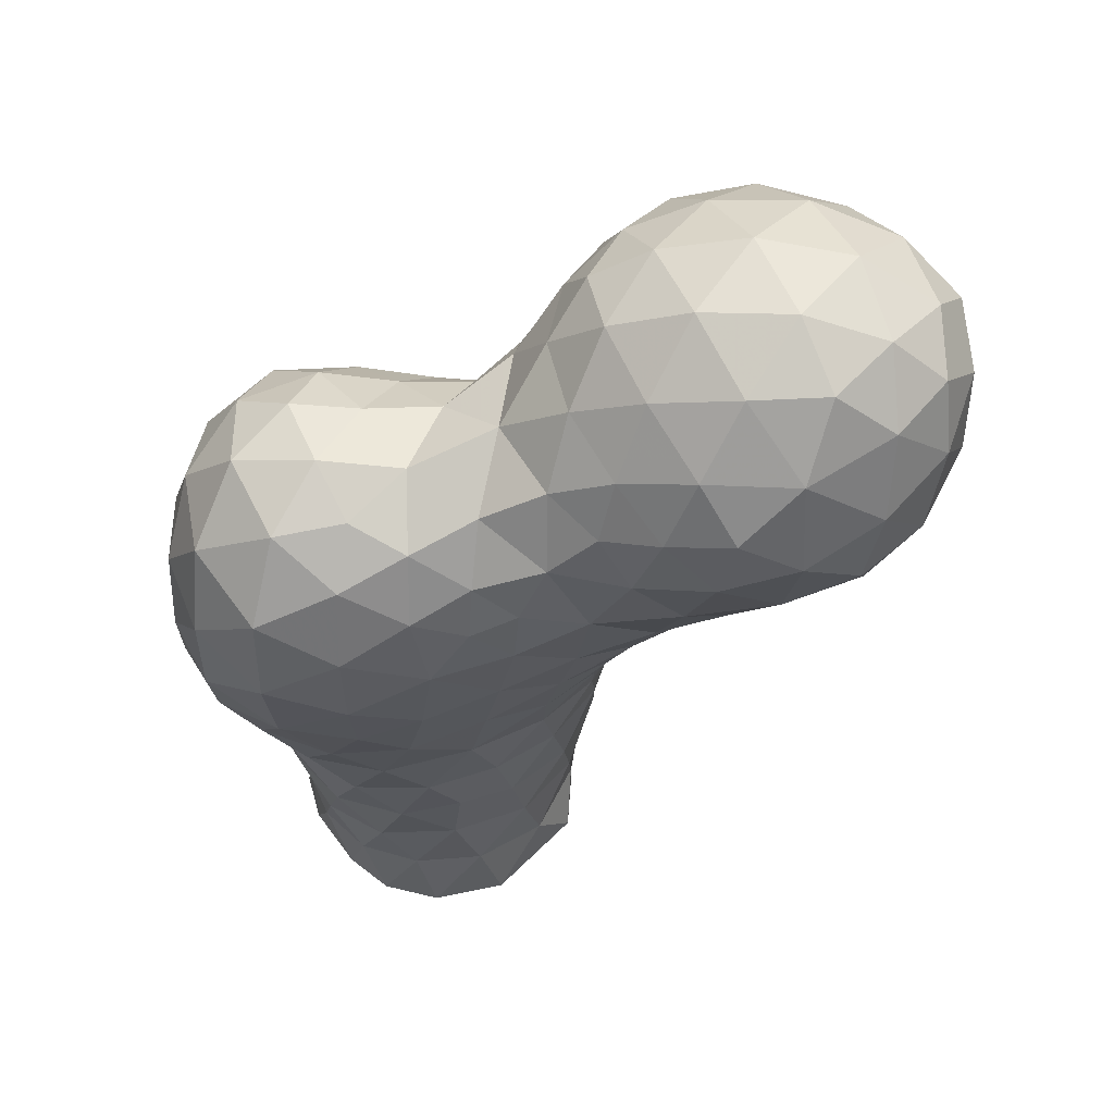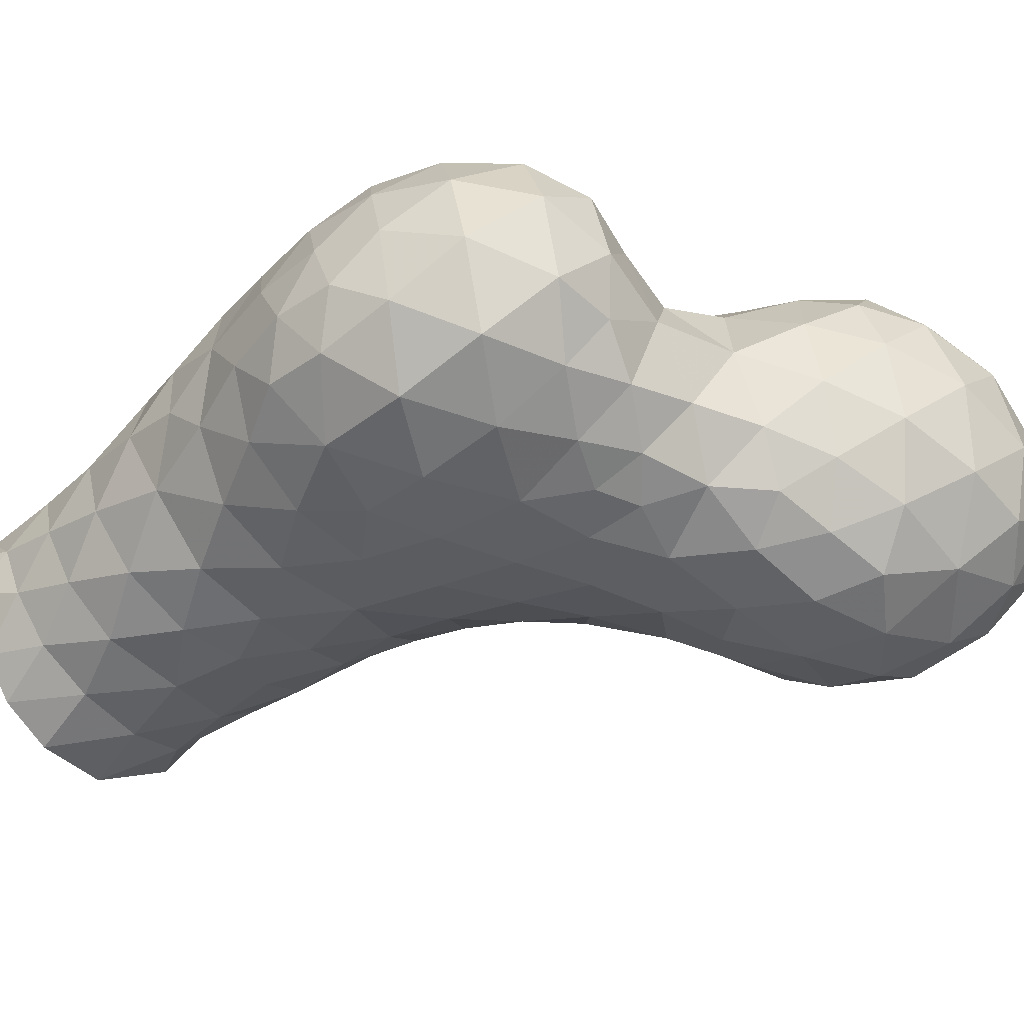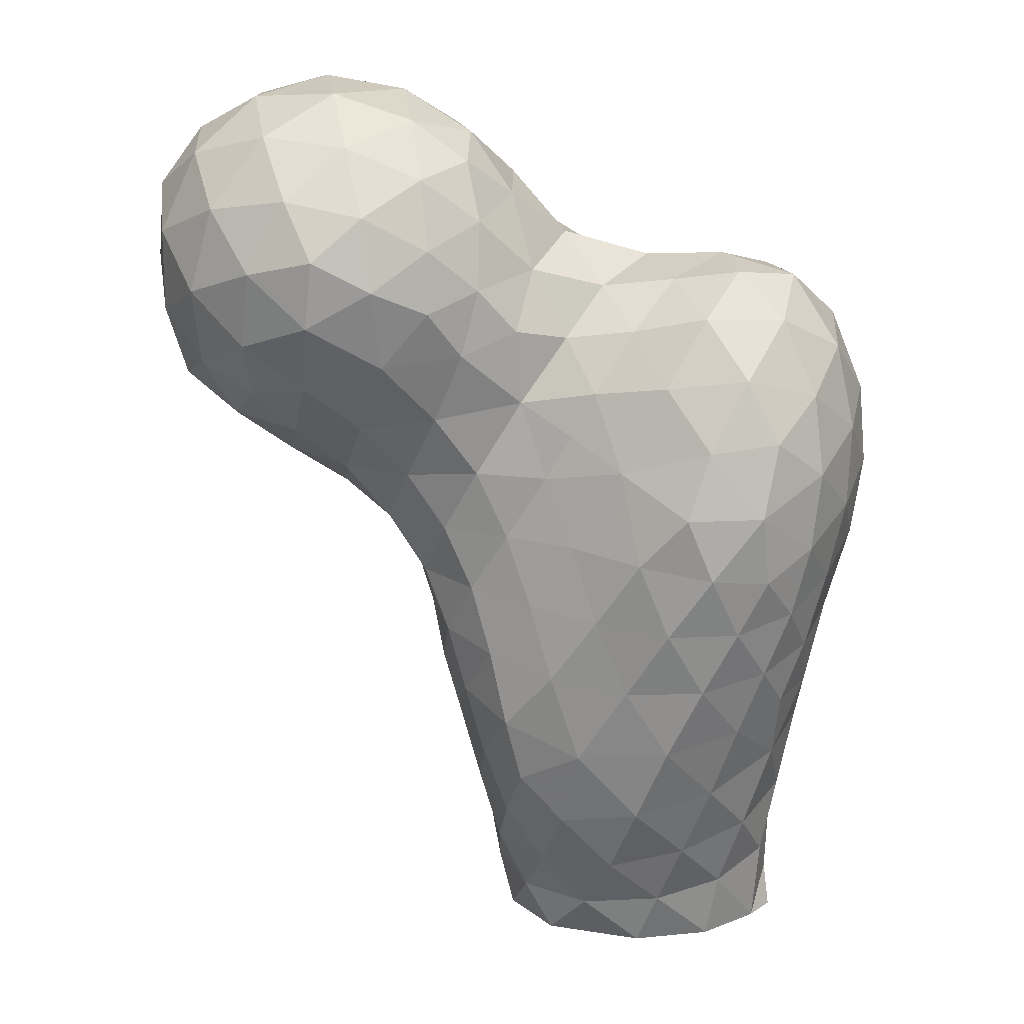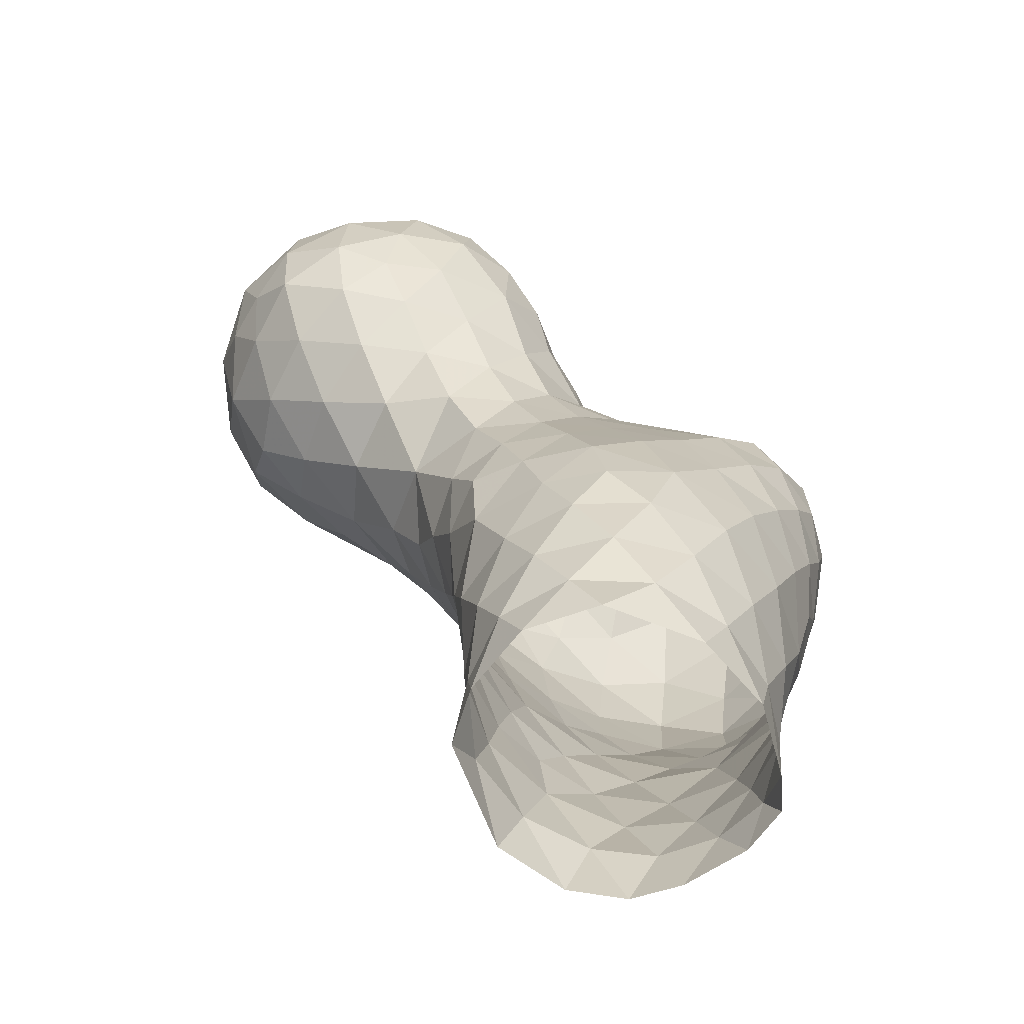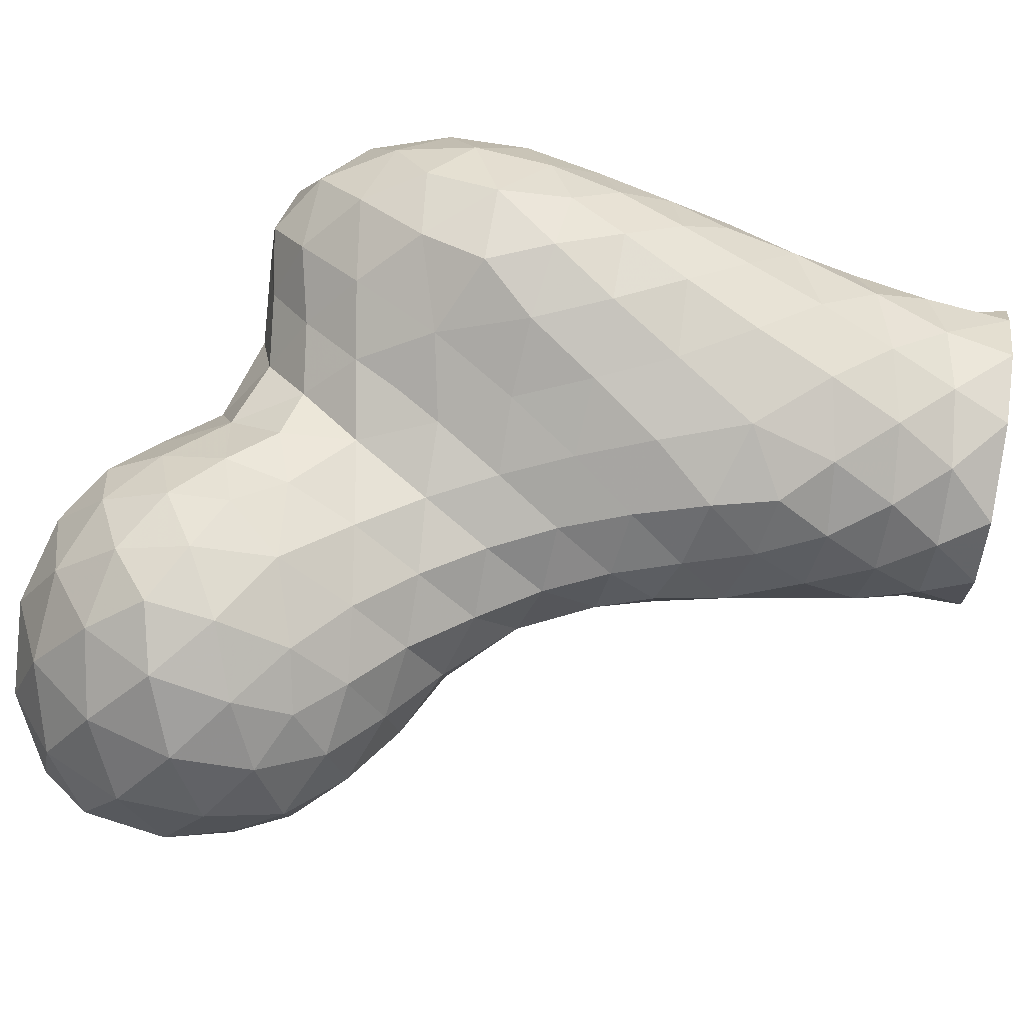
<metadata>
{"format":"obj","ext":"obj","renderer":"f3d","projection":"perspective","resolution":1024,"background":"white","views":[{"elev":63.6,"azim":-10.0,"up":"+Z"},{"elev":-42.5,"azim":-51.3,"up":"+Y"},{"elev":17.9,"azim":-175.3,"up":"+Z"},{"elev":-75.8,"azim":147.4,"up":"+Z"},{"elev":76.9,"azim":99.5,"up":"+Y"}]}
</metadata>
<code>
v 7.548 -18.74 76.23
v 18.16 -17.72 80.45
v 9.813 -18.53 86.59
v 19.75 -18.33 92.15
v 28.8 -17.56 84.43
v -14.86 -12.8 9.306
v -19.87 -5.761 8.103
v -17.25 -11.36 0
v -8.035 21.6 17.49
v -17.33 16.29 20.17
v -12.12 23.48 28.18
v -21.43 2.063 5.988
v -21.52 -2.83 0.000662
v 0.67 18.15 98.18
v -9.667 19.96 100.6
v -4.792 11.18 104.5
v -18.87 -8.421 17.81
v -21.9 0.1656 15.49
v 18.82 22.57 67.89
v 15.19 25.17 58.18
v 8.886 26.73 67.84
v -12.87 -17.58 89.56
v -3.183 -15.83 94.83
v -11.64 -12.13 99.46
v -4.287 25.33 91.53
v 18.48 -11.25 0.001925
v 20.05 -5.212 7.992
v 13.39 -13.8 7.806
v 33.17 -15.39 120.4
v 39.6 -9.305 128
v 28.53 -5.73 124.6
v -11.61 -14.94 19.62
v -22.64 -2.513 26.13
v -22.23 3.94 0
v -19.43 7.983 0.003961
v -6.873 -17.04 10.12
v -5.508 28.86 36.59
v 0.6475 30.23 46.63
v 7.66 28.32 35.36
v -25.12 5.027 34.13
v -22.66 7.587 23.2
v -20.42 8.623 12.23
v 16.24 -10.93 37.78
v 18.1 -9.624 27.48
v 23.86 -3.667 35.74
v -17.32 -11.41 28.57
v 24.32 -0.7562 25.59
v 3.221 -17.94 9.89
v -0.3138 -17.27 21.65
v 6.892 19.28 7.025
v -4.416 19.24 8.041
v 2.861 23.44 15.45
v -14.19 -14.5 39.44
v -22.83 -5.872 38.53
v -28.47 16.51 61.06
v -25.52 18.01 50.77
v -28.9 7.127 53.21
v -1.271 17.6 0.002989
v -12.11 14.6 0.009636
v 10.98 -14.55 19.01
v 9.151 -15.03 29.8
v -21.35 16.28 32.43
v -8.007 -16.5 30.4
v -13.84 15.01 9.567
v 14.56 -14.58 58.79
v 3.338 -16.68 51.87
v 14.48 -12.34 48.13
v 23.8 -11.52 116.5
v 36.09 28.67 94.53
v 29.11 23.78 85.83
v 25.07 24.84 95.59
v 0.9055 -17.06 32.57
v 54.6 29.93 108
v 46.29 31.56 100.7
v 45.25 31.9 110.1
v 19.28 -7.655 17.21
v 23.29 2.05 15.83
v -19.44 25.43 48.64
v -23.09 24.81 57.95
v -25.95 11.76 42.53
v -33.16 3.114 86.86
v -33.94 5.979 76.31
v -33.91 -2.565 79.43
v -3.509 -17.03 40.73
v 49.49 27.59 117.9
v -4.629 -20.22 -0.004012
v -12.34 -16.84 -0.005618
v -9.616 -17.01 50.05
v -22.27 19.75 42.45
v 13.46 20.01 14.5
v -15.3 30.21 56.38
v -26.6 2.707 43.59
v 6.908 -15.33 40.15
v -23.61 -16.53 82.83
v -12.92 -19.27 77.67
v -16.38 -16.78 59.13
v -5.484 -18.68 60.81
v 22.8 -6.391 45.5
v -20.05 -12.58 49.07
v -30.82 -7.832 86.84
v -22.88 -12.93 95.22
v 24.78 -19.1 102.5
v 14.72 -14.94 102.2
v -15.82 24.85 38.91
v 10.17 24.93 23.53
v -28.78 -1.638 97.24
v -26.82 -4.109 50.28
v -32.32 6.928 65.35
v -33.78 -2.294 70.48
v -3.201 -19.39 71.89
v -12.29 -18.89 67.75
v 5.562 -17.91 64.81
v -1.031 26.9 25.57
v 16.85 21.08 87.98
v 23.31 21.54 77.22
v 27.55 7.636 34.78
v -30.95 -2.49 60.36
v -30.4 -9.533 66.63
v -10.46 29.84 47.01
v 69.82 -7.731 104.7
v 65.01 -9.916 92.93
v 70.2 -1.39 97.39
v -22.62 -16.2 69.61
v 28.36 1.81 44.01
v 29.16 -2.094 52.94
v 22.58 -9.116 54.88
v 19.11 19.27 22.62
v -2.105 -9.868 102.6
v -8.986 -4.945 104.6
v -25.61 -11.27 58.75
v 20.43 -3.555 0.007017
v 5.252 29.61 57.28
v 10.71 -16.89 94.41
v 4.183 -17.27 91.9
v 16.55 24.29 30.11
v 16.55 13.65 6.886
v 20.86 12.22 14.77
v 21.36 4.484 7.284
v -19.4 29.69 64.23
v -11.43 32.84 65.32
v -0.4971 0.6434 106.1
v 7.299 -7.724 105.6
v 64.95 13.39 122.4
v 66.48 1.814 124.5
v 71.52 6.819 117
v 24.07 9.994 23.96
v 22.84 17.75 31.77
v 18.81 24.59 39.1
v 25.65 17.03 41.51
v 72.94 4.46 105.8
v 70.44 6.227 96.03
v 29.42 -6.108 60.27
v 67.71 11.92 89.3
v 70.06 14.73 99.59
v -1.533 -19 84.23
v 10.55 17.19 96.83
v 17.54 21.19 98.51
v 56.99 7.023 129.8
v -25.59 24.43 67.95
v 33.07 13.79 127.5
v 35.66 2.238 130.5
v 44.75 11.21 130.8
v -5.346 32.1 56.43
v 23.95 -11.77 64.17
v -31.07 -10.41 75.99
v 29.67 10.17 44.34
v 22.8 23.17 104.8
v 11.85 27.75 47.66
v 21.3 22.57 49.36
v -30.94 15.72 72.09
v 16.18 -16.31 69.66
v 40.04 23.57 84.16
v 35.72 2.8 62.64
v 11.68 2.528 109.7
v 5.593 10.46 103.2
v -18.43 30.93 74.28
v 31.59 7.145 52.1
v 33.66 20.34 76.44
v 28.38 15.87 50.83
v 26.58 -14.41 74.09
v 31.98 14.03 59.71
v -26.79 23.54 78.89
v 33.3 -8.179 68.16
v 43.23 -3.499 71.81
v 25.5 5.596 124.9
v 19.83 -1.588 118
v -1.021 31.61 66.87
v -20.33 27.98 84.48
v -15.75 25.86 93.04
v -20.74 17.76 100.2
v 24.27 20.28 58.96
v 37.23 14.47 68.22
v 66.87 1.352 89.45
v 19.06 9.576 116.6
v 15.63 14.84 106.3
v -18.67 -4.997 104
v -11.7 3.329 107
v 1.918 27.65 79.54
v 13.07 23.42 77.27
v -31.48 13.99 83.47
v -25.47 21.26 89.96
v 59.92 -4.191 83.16
v -29.02 10.8 94.88
v -7.737 32.85 74.27
v -10.76 30.11 83.45
v 38.4 -12.93 78.55
v 44.66 7.581 71.55
v 43.77 -21.88 96.61
v 38.02 -18.3 87.92
v 47.31 -16.28 86.58
v 12.42 14.72 0.09775
v 50.28 -8.812 79.38
v 56.51 -12.76 86.04
v 28.38 19.25 67.97
v 55.59 -18.53 93.89
v -22.33 6.536 104.6
v 47.61 27.26 90.8
v 31.55 -20.47 94.55
v 22.93 19.29 114
v 52.76 1.523 76.43
v 52.47 12.24 78.05
v 61.05 6.75 82.13
v 9.337 23.34 83.6
v 6.043 22.77 89.94
v 34.76 -22.49 104.8
v 5.2 -14.17 98.85
v 43.28 16.94 76.49
v 21.15 -15.08 109
v 69.77 15.76 111.4
v 37 -21.42 114
v 28.52 -18.62 111.7
v -14.1 12.7 106
v 55.73 23.62 89.24
v 50.12 20.96 83.07
v 62.45 -17.27 103.4
v 25.07 14.84 121.9
v 59.41 17.05 84.57
v 15.96 -8.395 110.6
v 53.28 -22.54 102.9
v 45.13 -23.49 109
v 30.95 22.05 120.3
v 5.993 -19.91 0.001413
v 65.25 -13.2 114.2
v 63.48 21.18 93.22
v 56.05 27.84 97.14
v 45.52 -18.23 120.6
v 29.46 28.14 102.3
v 64.04 23.84 104.1
v 12.24 -15.58 0.001669
v 55.8 -20.27 112.8
v 19.17 6.419 0.006424
v 29.52 26.62 111
v 70.82 -3.29 115.5
v 57.6 -14.05 122.5
v 37.03 31.11 105.9
v 47.69 -1.138 132
v 65.29 -7.733 122.4
v 38.52 28.56 115.9
v 50.03 -10.79 128.3
v 60.82 23.38 115.9
v 41.55 21.71 124.6
v 58.38 -4.886 128.8
v 53.8 18.84 125.5
f 1 2 3
f 4 2 5
f 6 7 8
f 9 10 11
f 7 12 13
f 14 15 16
f 7 17 18
f 19 20 21
f 22 23 24
f 7 6 17
f 14 25 15
f 26 27 28
f 29 30 31
f 17 6 32
f 18 17 33
f 34 12 35
f 6 36 32
f 37 38 39
f 40 41 33
f 18 41 42
f 43 44 45
f 17 32 46
f 44 47 45
f 36 48 49
f 50 51 52
f 46 53 54
f 55 56 57
f 32 36 49
f 51 58 59
f 17 46 33
f 49 60 61
f 41 40 62
f 63 32 49
f 64 42 10
f 60 44 61
f 65 66 67
f 68 29 31
f 69 70 71
f 63 49 72
f 73 74 75
f 47 76 77
f 78 56 79
f 62 40 80
f 46 32 63
f 51 50 58
f 81 82 83
f 46 63 53
f 53 63 84
f 49 61 72
f 73 75 85
f 86 36 87
f 53 84 88
f 9 64 10
f 62 80 89
f 52 90 50
f 78 79 91
f 57 80 92
f 61 93 72
f 94 95 22
f 89 56 78
f 40 54 92
f 96 88 97
f 88 66 97
f 93 84 72
f 64 51 59
f 43 45 98
f 88 84 66
f 89 80 56
f 88 96 99
f 100 94 101
f 41 18 33
f 47 44 76
f 102 103 4
f 93 61 43
f 62 89 104
f 66 93 67
f 104 37 11
f 90 52 105
f 100 101 106
f 80 40 92
f 33 46 54
f 104 89 78
f 92 54 107
f 62 104 11
f 82 108 109
f 56 55 79
f 84 93 66
f 84 63 72
f 97 110 111
f 97 112 110
f 54 53 99
f 53 88 99
f 105 113 39
f 114 70 115
f 45 47 116
f 117 118 109
f 80 57 56
f 104 78 119
f 120 121 122
f 52 51 9
f 37 119 38
f 93 43 67
f 111 123 96
f 37 104 119
f 35 64 59
f 98 124 125
f 67 98 126
f 90 105 127
f 67 43 98
f 24 128 129
f 99 96 130
f 112 97 66
f 27 26 131
f 65 67 126
f 99 130 107
f 20 132 21
f 3 133 134
f 105 135 127
f 135 105 39
f 136 137 138
f 91 139 140
f 107 117 57
f 90 127 137
f 141 128 142
f 92 107 57
f 143 144 145
f 127 146 137
f 146 127 147
f 147 148 149
f 45 116 124
f 130 117 107
f 150 122 151
f 130 96 123
f 152 126 125
f 148 135 39
f 111 110 95
f 127 135 147
f 151 153 154
f 155 1 3
f 117 130 118
f 114 156 157
f 135 148 147
f 158 144 143
f 79 159 139
f 160 161 162
f 119 78 91
f 130 123 118
f 91 79 139
f 1 155 110
f 119 91 163
f 38 119 163
f 146 147 116
f 126 152 164
f 123 165 118
f 165 123 94
f 123 95 94
f 124 116 166
f 71 157 167
f 148 168 169
f 65 126 164
f 170 55 108
f 126 98 125
f 112 65 171
f 112 171 1
f 123 111 95
f 70 69 172
f 12 7 18
f 152 125 173
f 174 175 141
f 140 139 176
f 98 45 124
f 54 99 107
f 159 176 139
f 177 124 166
f 150 120 122
f 171 65 164
f 109 83 82
f 23 22 155
f 172 178 70
f 177 166 179
f 179 166 149
f 171 180 2
f 177 179 181
f 81 100 106
f 166 116 149
f 159 170 182
f 38 163 132
f 183 173 184
f 94 22 101
f 171 2 1
f 125 177 173
f 125 124 177
f 176 159 182
f 164 152 183
f 185 186 31
f 168 38 132
f 186 68 31
f 163 140 187
f 180 164 183
f 188 176 182
f 44 60 76
f 180 5 2
f 168 132 20
f 189 190 15
f 181 179 191
f 165 100 83
f 169 179 149
f 192 173 181
f 153 151 193
f 118 165 109
f 132 163 187
f 174 194 195
f 163 91 140
f 171 164 180
f 101 22 24
f 4 3 2
f 196 129 197
f 155 3 134
f 196 24 129
f 148 169 149
f 21 198 199
f 200 201 182
f 201 188 182
f 132 187 21
f 121 202 193
f 169 168 20
f 200 203 201
f 187 140 204
f 176 188 205
f 101 24 196
f 5 180 206
f 169 20 191
f 198 204 205
f 165 83 109
f 178 115 70
f 173 207 184
f 208 209 210
f 101 196 106
f 191 20 19
f 206 183 184
f 50 136 211
f 210 212 213
f 140 176 204
f 105 52 113
f 187 198 21
f 62 10 41
f 212 206 184
f 25 198 205
f 181 214 192
f 210 213 215
f 179 169 191
f 187 204 198
f 3 4 133
f 204 176 205
f 216 196 197
f 106 196 216
f 214 191 19
f 108 82 170
f 172 69 217
f 209 208 218
f 194 219 195
f 188 201 189
f 220 221 222
f 181 191 214
f 223 198 224
f 205 188 189
f 128 24 23
f 198 25 224
f 220 207 221
f 116 147 149
f 208 225 218
f 19 21 199
f 173 192 207
f 134 226 23
f 189 201 190
f 220 212 184
f 192 178 227
f 206 212 210
f 214 19 115
f 201 203 190
f 226 103 142
f 212 220 202
f 70 114 71
f 115 19 199
f 221 207 227
f 202 220 222
f 115 199 114
f 203 216 190
f 212 202 213
f 225 102 218
f 228 103 102
f 150 229 145
f 22 95 155
f 203 106 216
f 214 115 178
f 156 224 14
f 210 215 208
f 138 27 131
f 224 25 14
f 25 189 15
f 165 94 100
f 225 230 231
f 190 216 232
f 175 174 195
f 229 143 145
f 49 48 60
f 137 146 77
f 142 174 141
f 14 175 156
f 215 213 121
f 102 225 231
f 213 202 121
f 217 233 234
f 113 37 39
f 35 42 64
f 235 215 121
f 194 236 219
f 82 81 200
f 25 205 189
f 228 102 231
f 224 156 114
f 221 237 222
f 237 153 222
f 142 103 238
f 208 215 239
f 15 232 16
f 232 197 16
f 216 197 232
f 174 186 194
f 103 228 238
f 175 195 156
f 208 239 240
f 225 208 240
f 152 173 183
f 48 28 60
f 161 185 31
f 236 241 219
f 242 28 48
f 16 197 141
f 238 228 68
f 230 225 240
f 197 129 141
f 121 193 122
f 238 68 186
f 68 228 231
f 207 220 184
f 235 120 243
f 244 233 245
f 175 16 141
f 142 238 174
f 230 240 246
f 100 81 83
f 233 217 245
f 222 153 193
f 235 121 120
f 68 231 29
f 219 167 195
f 14 16 175
f 69 71 247
f 237 233 244
f 244 245 248
f 217 74 245
f 153 237 244
f 202 222 193
f 28 242 249
f 153 244 154
f 30 161 31
f 239 215 235
f 239 235 250
f 138 131 251
f 122 193 151
f 12 18 42
f 230 246 29
f 186 185 194
f 241 252 219
f 217 69 74
f 168 39 38
f 185 236 194
f 120 150 253
f 235 243 250
f 243 120 253
f 180 183 206
f 246 30 29
f 243 254 250
f 74 69 255
f 161 256 162
f 245 74 73
f 154 244 248
f 10 42 41
f 254 243 257
f 255 69 247
f 246 240 250
f 240 239 250
f 243 253 257
f 154 248 229
f 74 255 75
f 174 238 186
f 10 62 11
f 255 258 75
f 253 150 145
f 245 73 248
f 247 167 252
f 252 167 219
f 236 185 160
f 255 247 252
f 150 154 229
f 61 44 43
f 30 246 259
f 260 73 85
f 37 113 11
f 160 162 261
f 248 73 260
f 241 160 261
f 144 253 145
f 254 246 250
f 257 253 144
f 229 248 260
f 146 47 77
f 258 252 241
f 246 254 259
f 255 252 258
f 190 232 15
f 241 236 160
f 254 257 262
f 75 258 85
f 161 30 256
f 30 259 256
f 259 254 262
f 263 260 85
f 229 260 143
f 259 262 256
f 256 262 158
f 262 144 158
f 262 257 144
f 143 260 263
f 258 261 85
f 158 143 263
f 185 161 160
f 258 241 261
f 256 158 162
f 177 181 173
f 23 155 134
f 162 158 263
f 261 263 85
f 261 162 263
f 198 223 199
f 40 33 54
f 60 28 76
f 170 200 182
f 231 230 29
f 7 13 8
f 6 8 87
f 114 199 223
f 66 65 112
f 36 6 87
f 134 133 226
f 237 234 233
f 114 157 71
f 86 242 48
f 71 167 247
f 36 86 48
f 13 12 34
f 206 210 209
f 5 206 209
f 218 5 209
f 227 207 192
f 203 200 81
f 106 203 81
f 103 226 133
f 27 138 77
f 136 90 137
f 112 1 110
f 26 28 249
f 39 168 148
f 224 114 223
f 227 178 172
f 221 227 234
f 76 28 27
f 77 76 27
f 211 58 50
f 108 57 117
f 109 108 117
f 218 102 4
f 5 218 4
f 251 211 136
f 137 77 138
f 113 52 9
f 11 113 9
f 47 146 116
f 136 50 90
f 226 142 128
f 23 226 128
f 195 167 157
f 156 195 157
f 200 170 82
f 234 227 172
f 159 79 55
f 170 159 55
f 133 4 103
f 55 57 108
f 155 95 110
f 217 234 172
f 178 192 214
f 42 35 12
f 64 9 51
f 96 97 111
f 128 141 129
f 251 136 138
f 154 150 151
f 234 237 221

</code>
